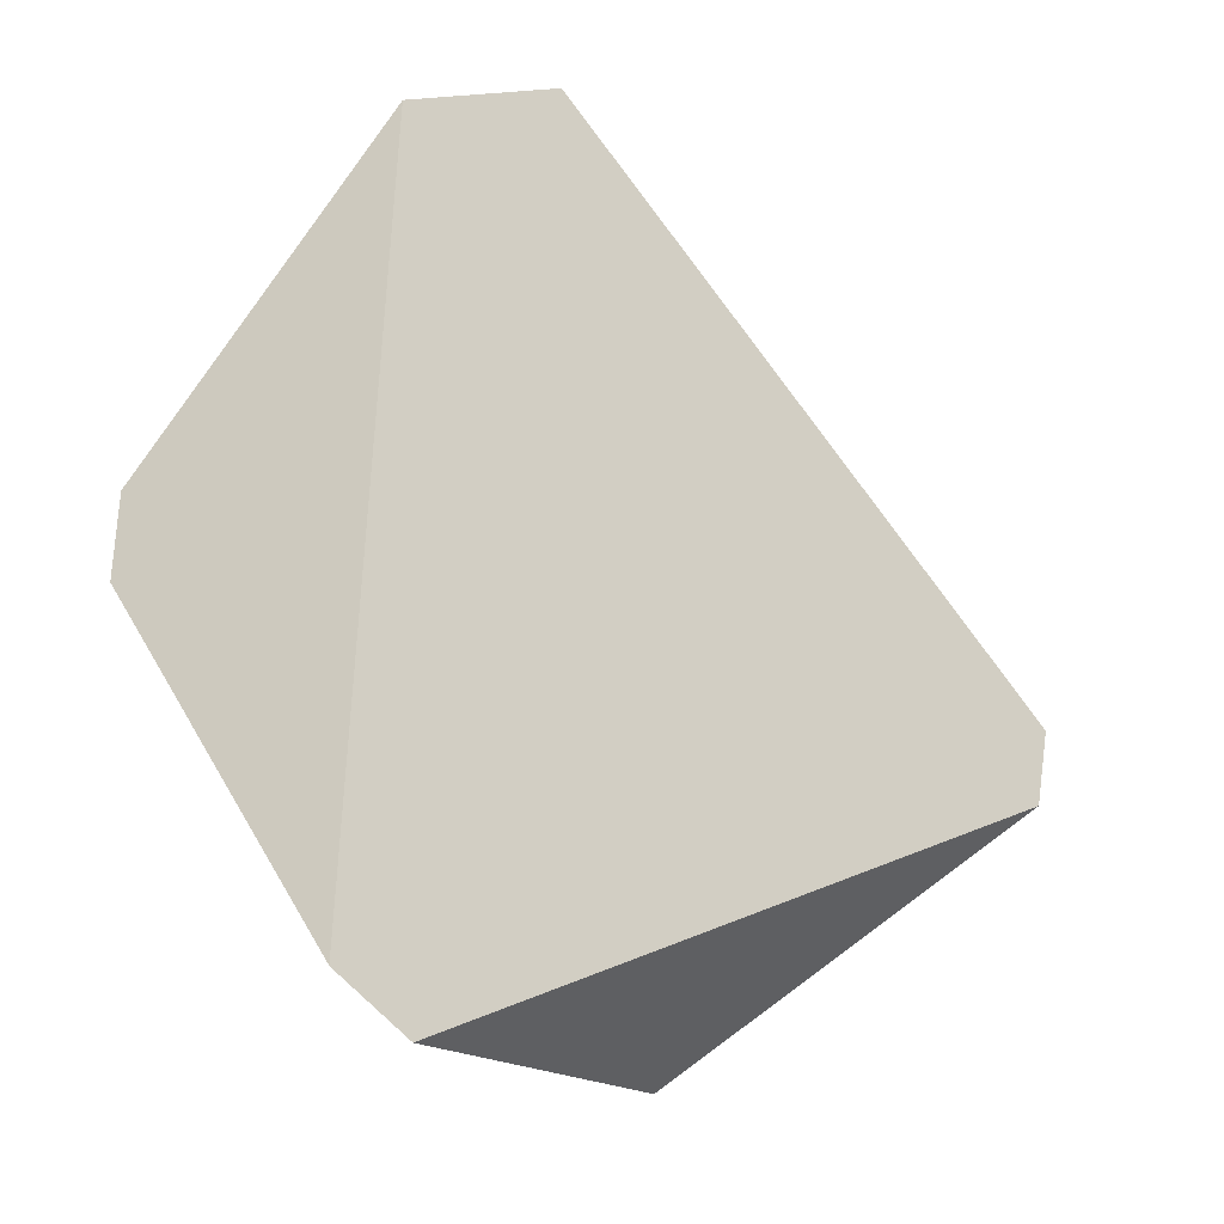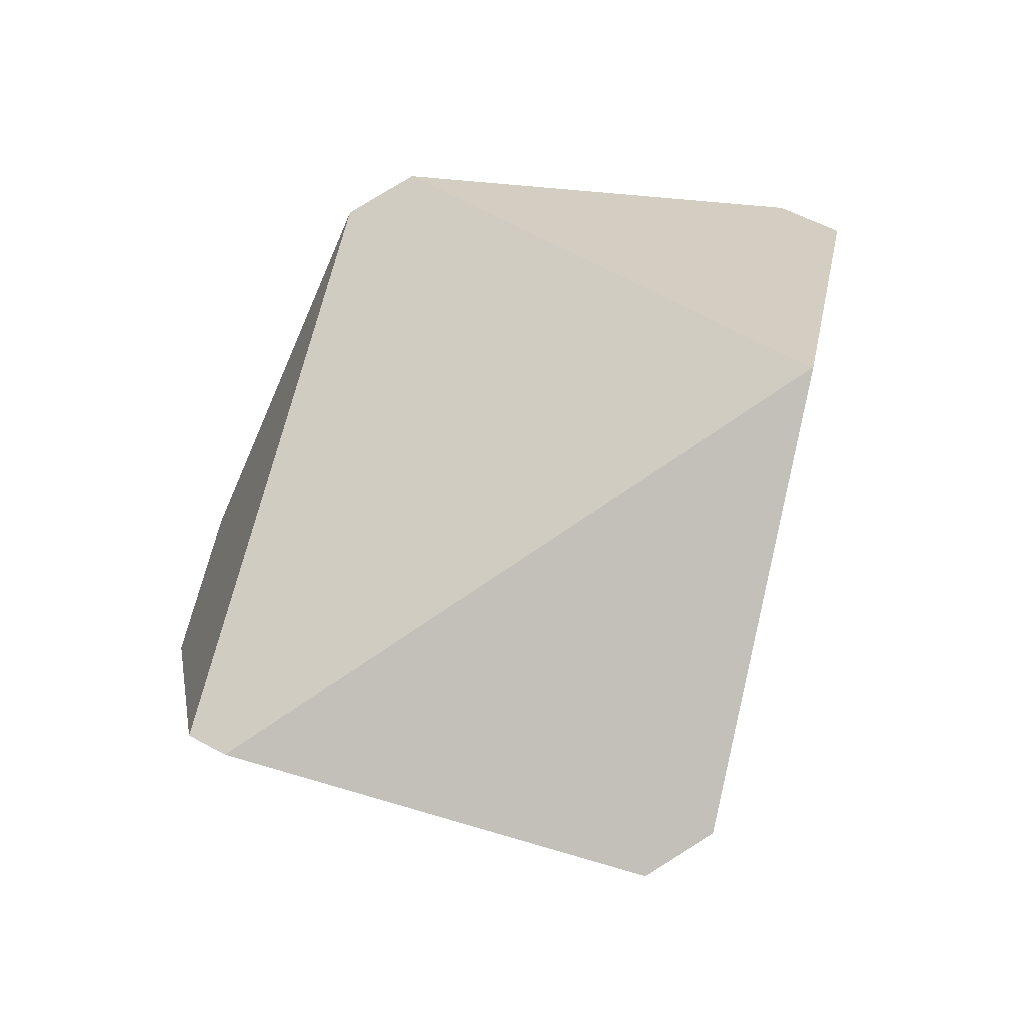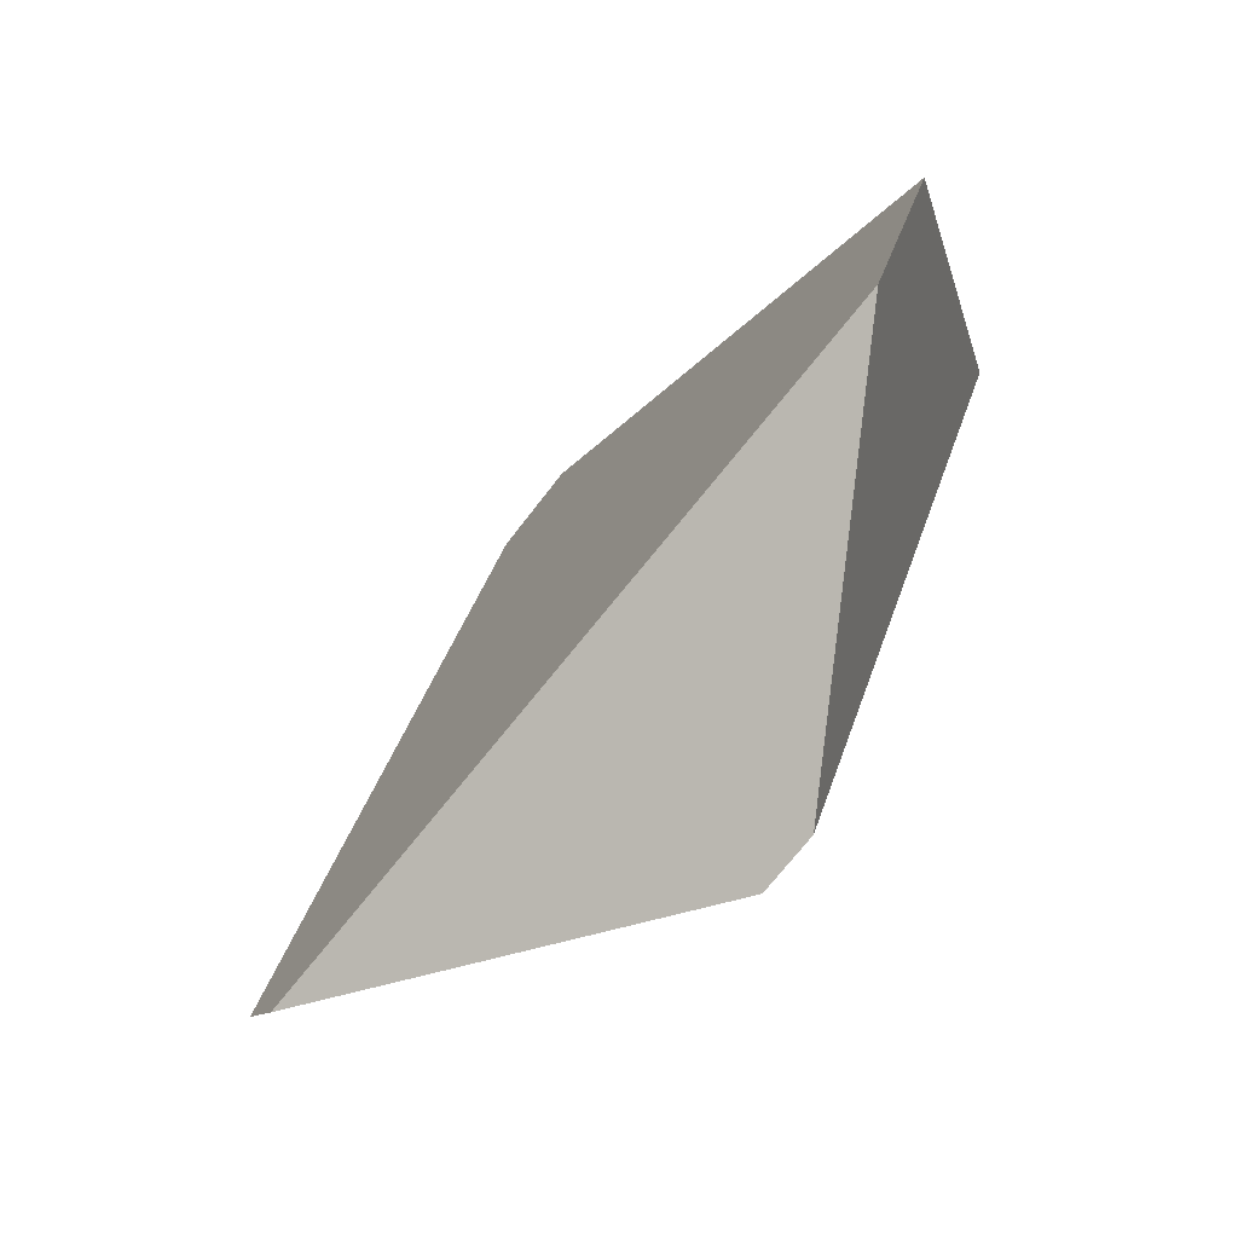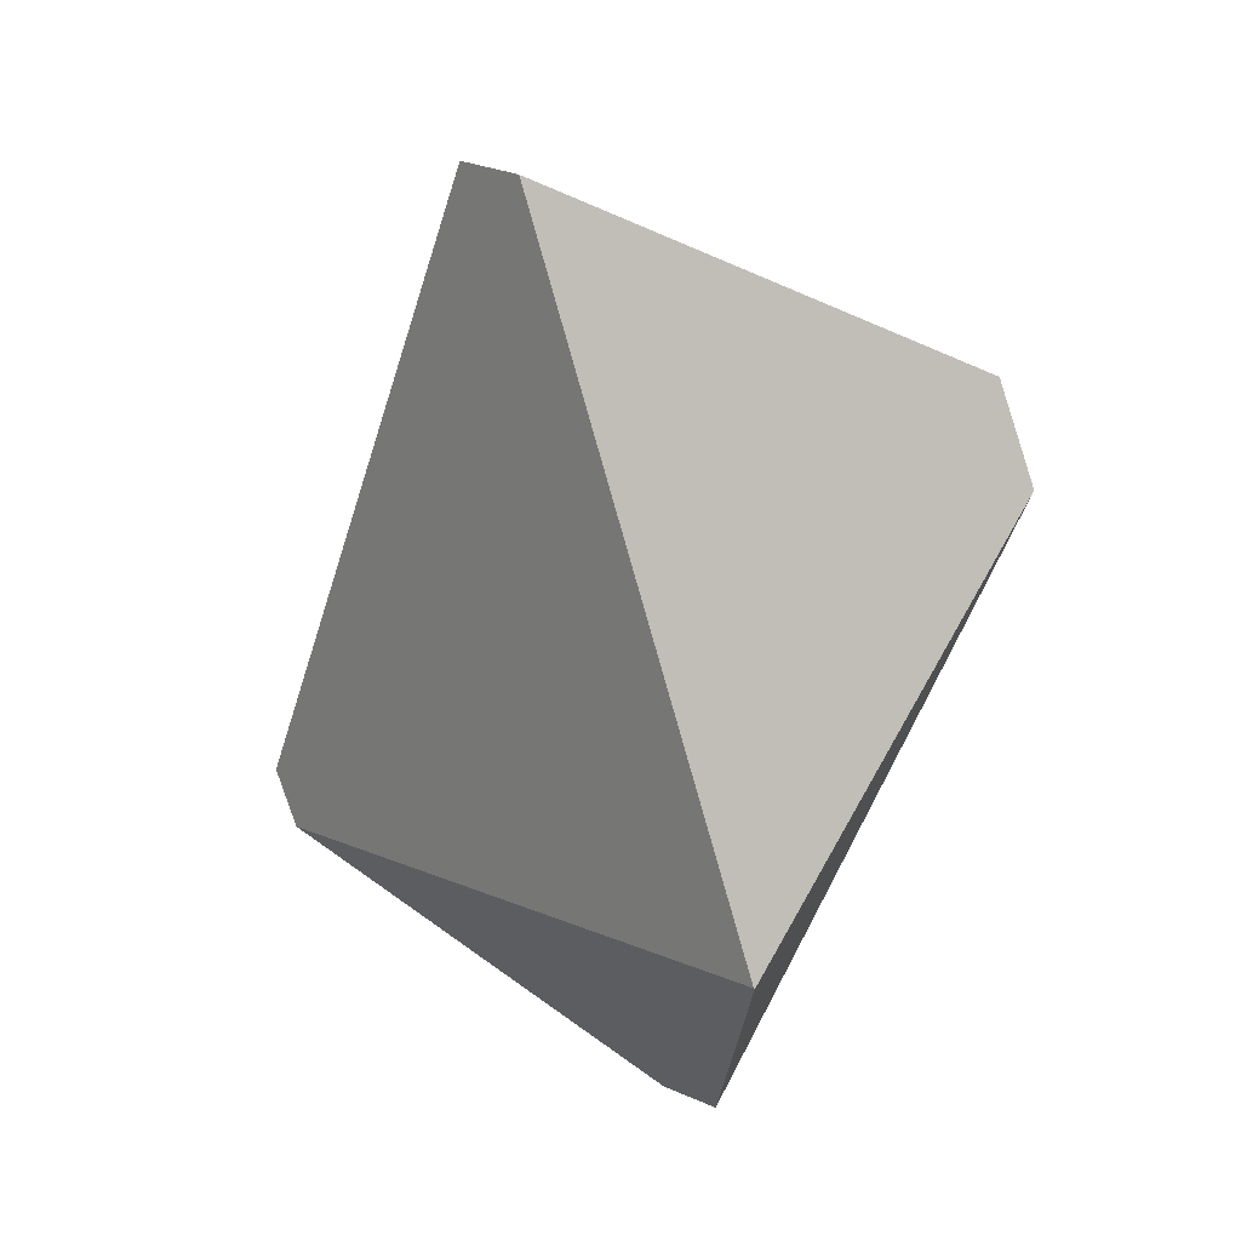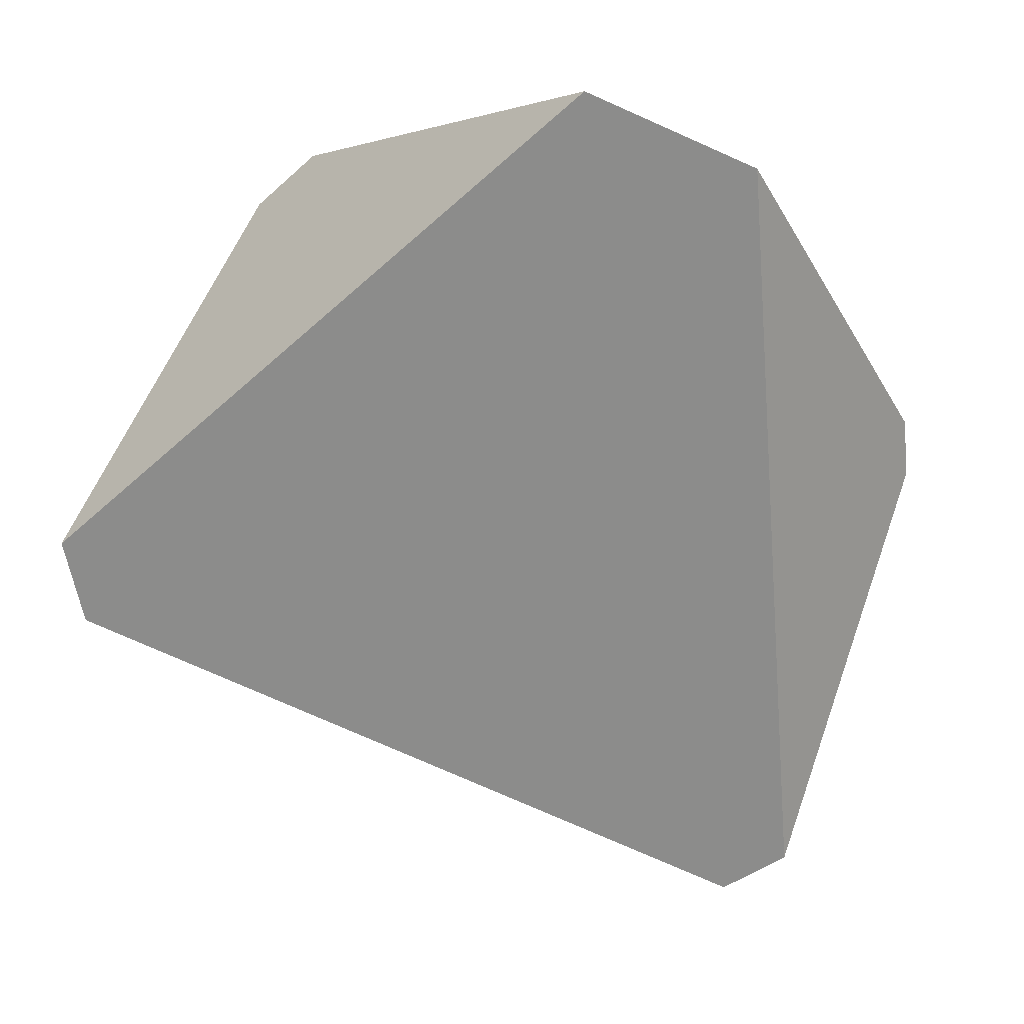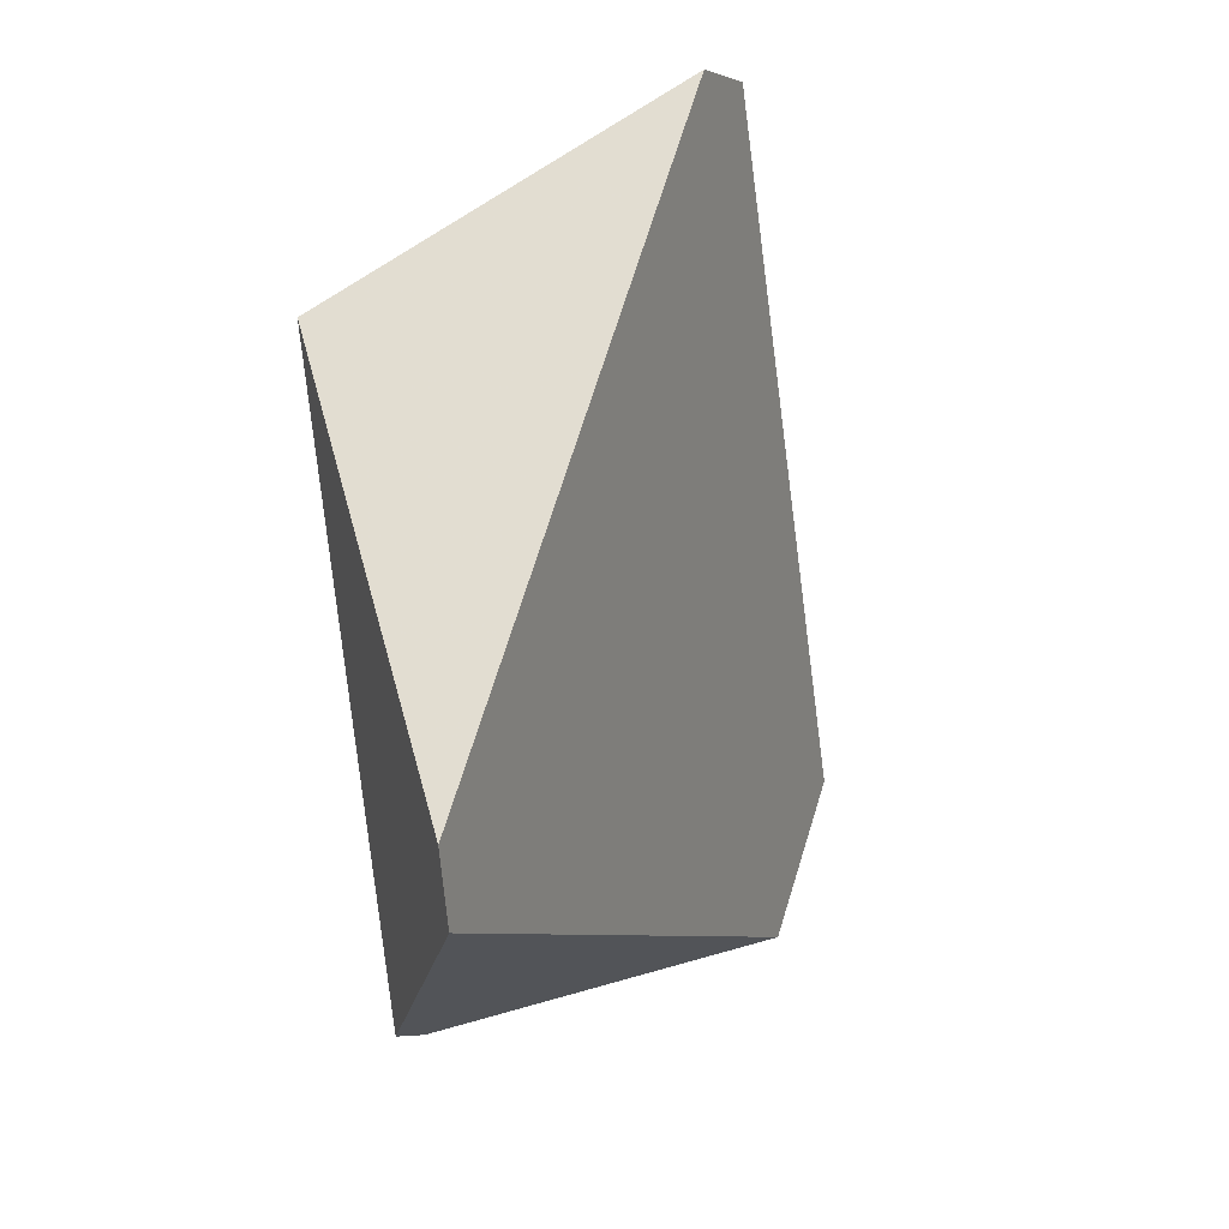
<metadata>
{"format":"obj","ext":"obj","renderer":"f3d","projection":"perspective","resolution":1024,"background":"white","views":[{"elev":29.9,"azim":65.3,"up":"+Y"},{"elev":-18.4,"azim":-19.0,"up":"+Z"},{"elev":25.4,"azim":-148.2,"up":"+Y"},{"elev":46.1,"azim":7.6,"up":"+Z"},{"elev":62.8,"azim":128.1,"up":"+Y"},{"elev":-36.1,"azim":56.5,"up":"+Z"}]}
</metadata>
<code>
v 0.6216 0.6239 -0.2842
v 0.5987 0.6091 -0.3657
v 0.5703 0.4343 -0.4567
v 0.6589 0.4913 -0.1421
v 0.6869 0.4664 -0.1272
v 0.8762 0.3972 -0.1481
v 0.8076 0.2313 -0.3132
v 0.8081 0.2311 -0.3133
v 0.8926 0.3652 -0.1734
v 0.7889 0.3134 -0.5122
v 0.5833 0.4124 -0.4697
v 0.7635 0.3339 -0.5299
f 1 2 3
f 1 3 4
f 4 5 6
f 4 6 1
f 6 5 7
f 6 7 8
f 6 8 9
f 8 10 9
f 7 11 12
f 7 12 10
f 7 10 8
f 11 3 2
f 11 2 12
f 12 2 1
f 12 1 6
f 12 6 9
f 12 9 10
f 11 7 5
f 11 5 4
f 11 4 3

</code>
